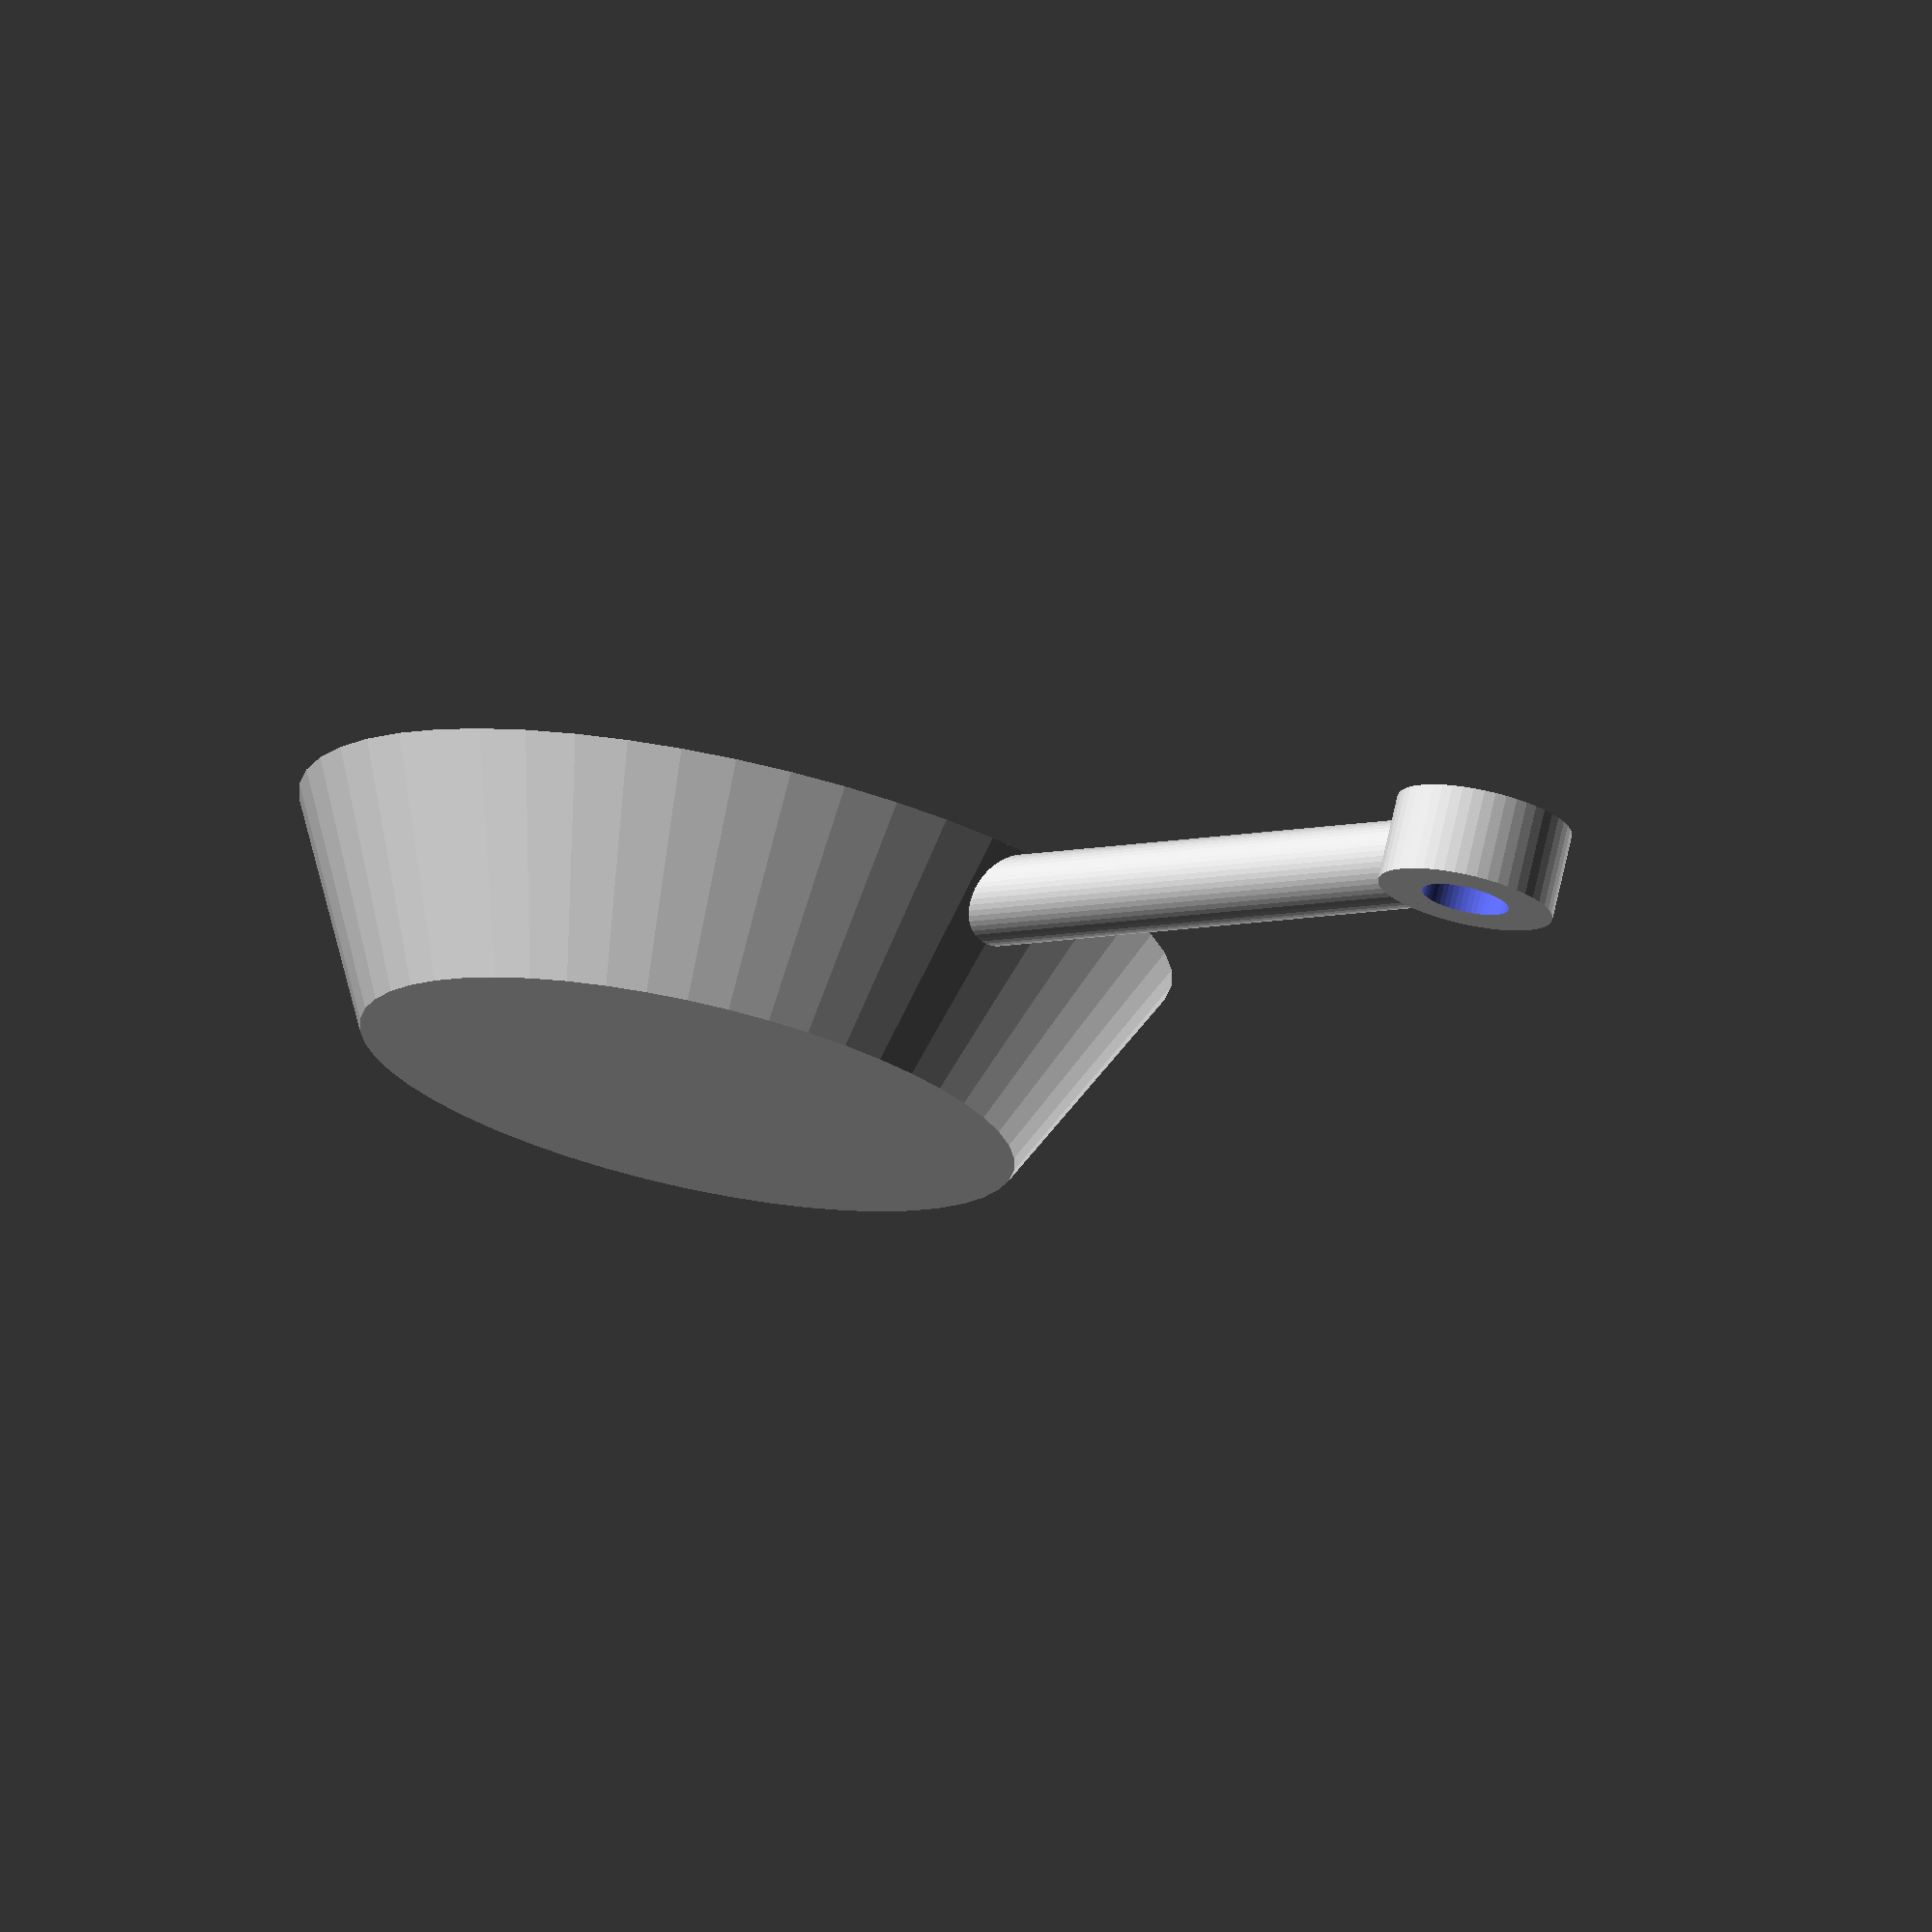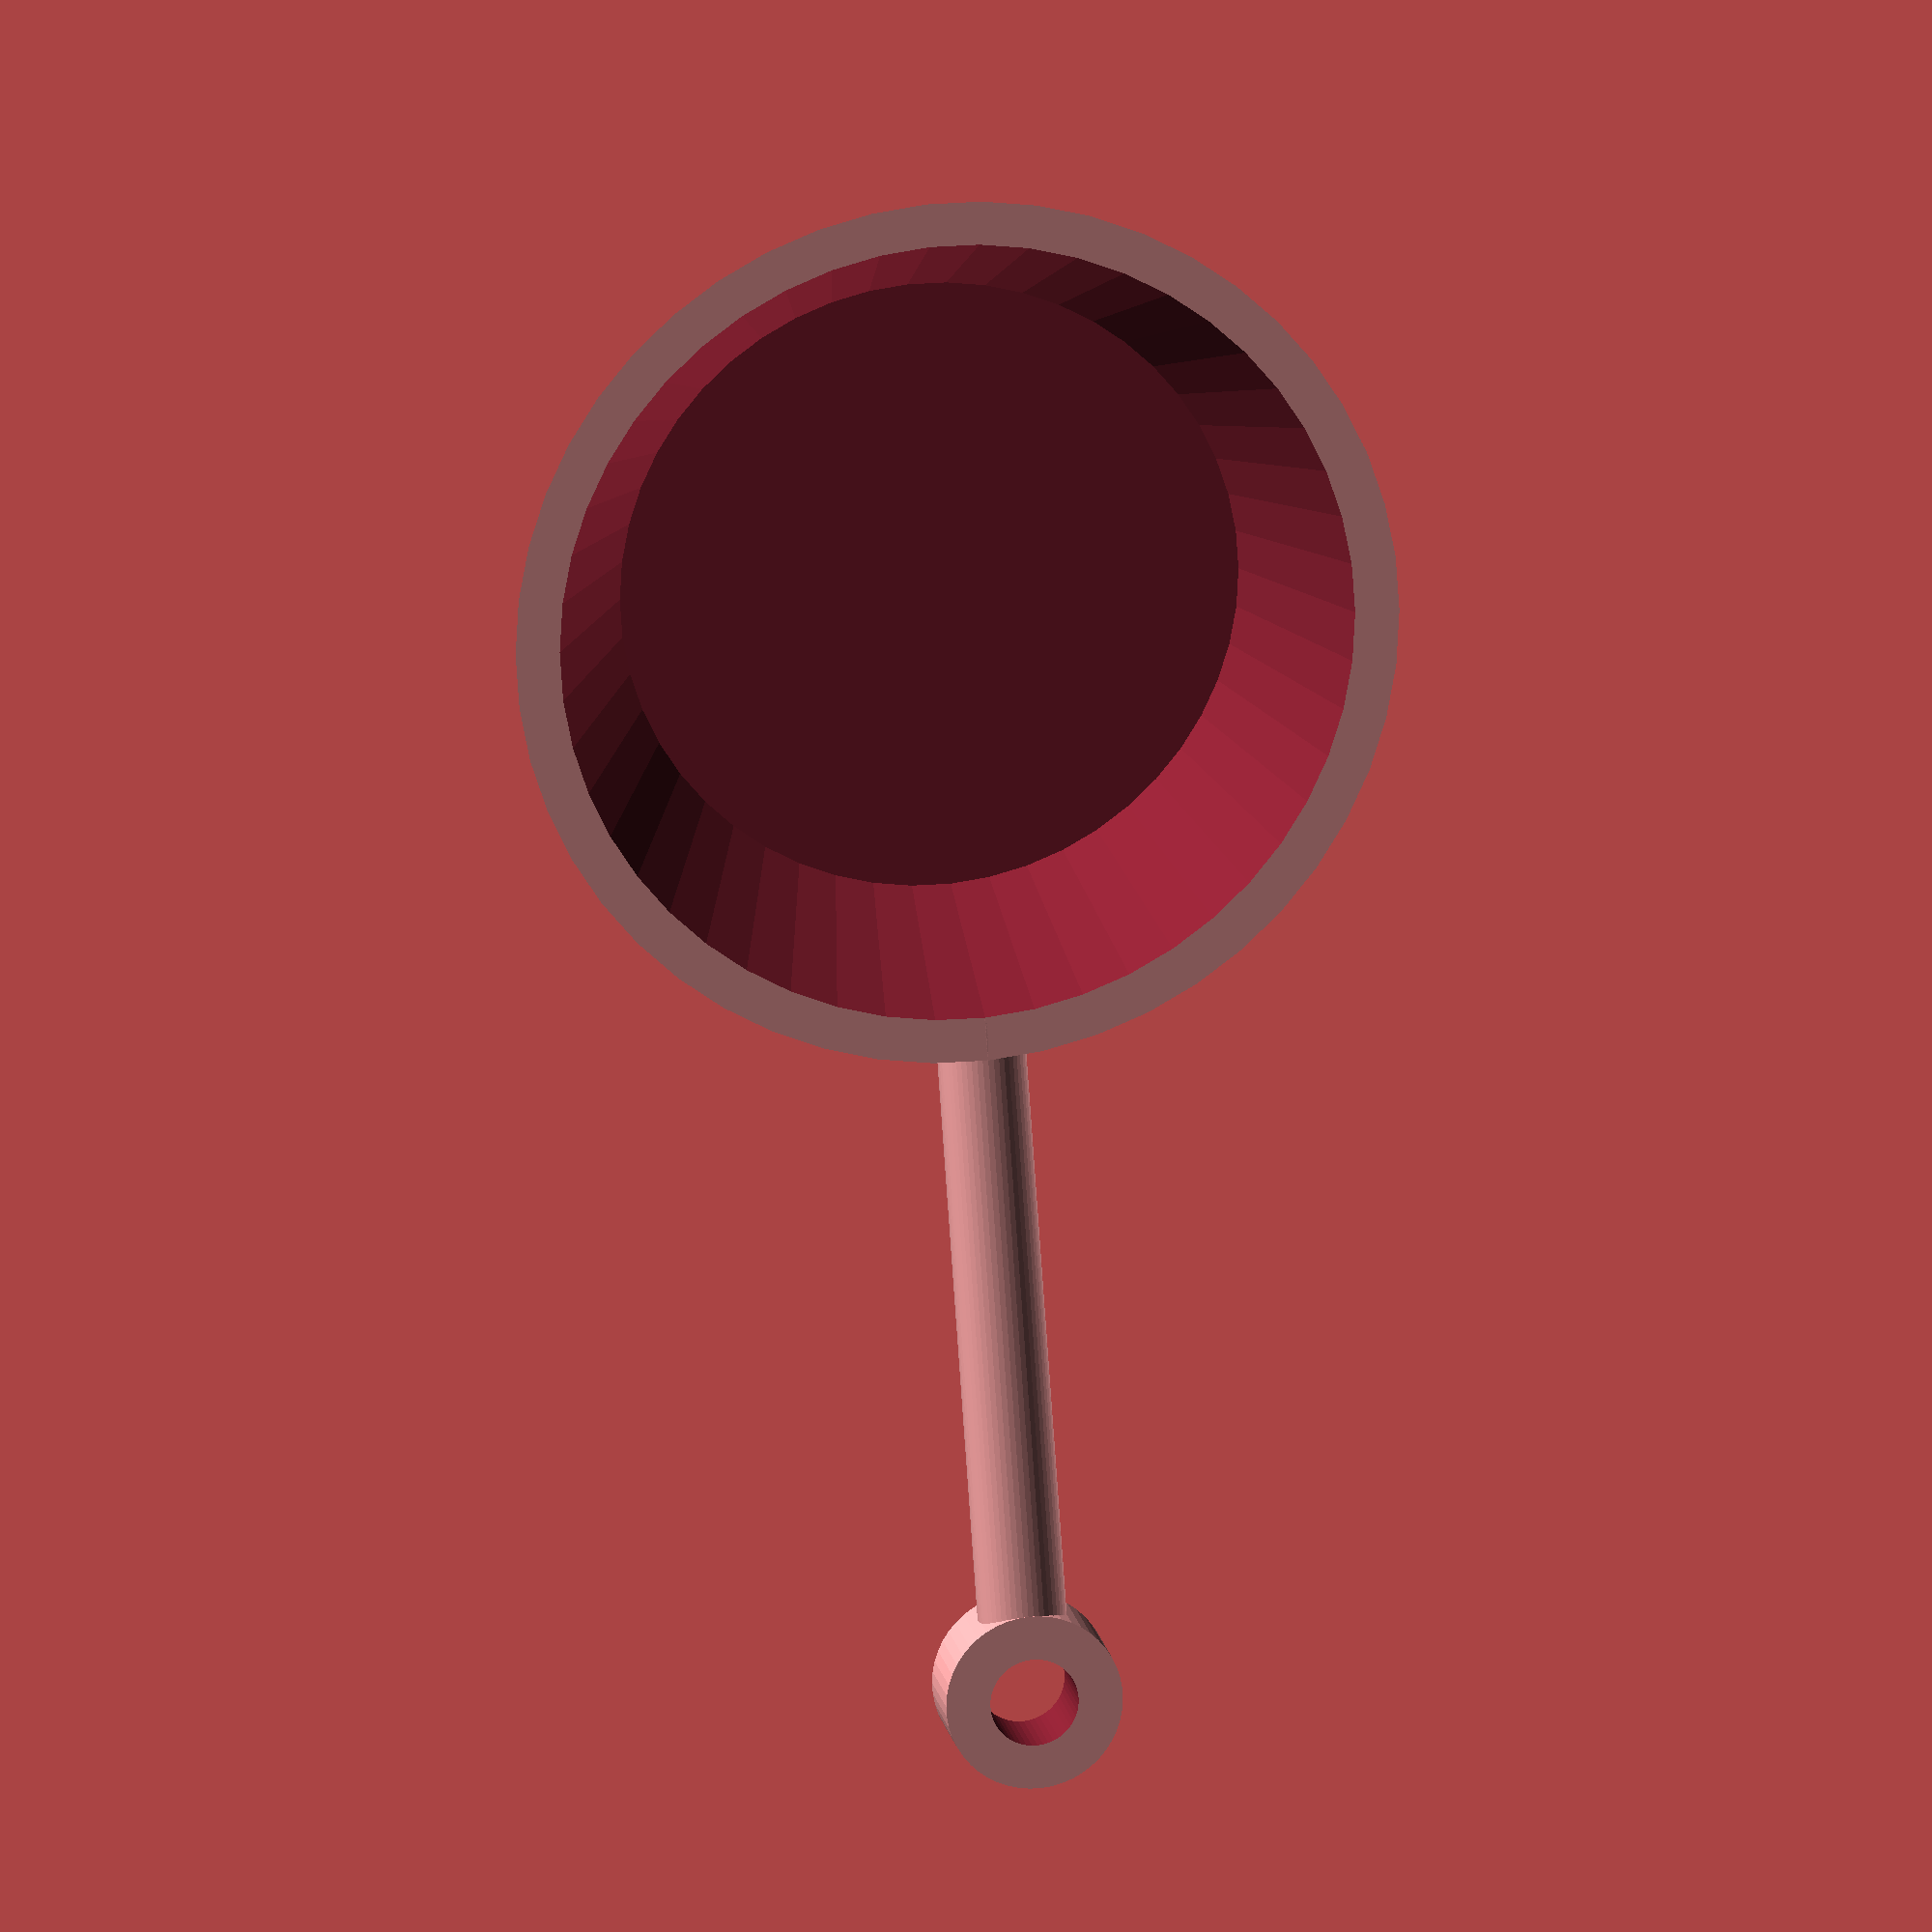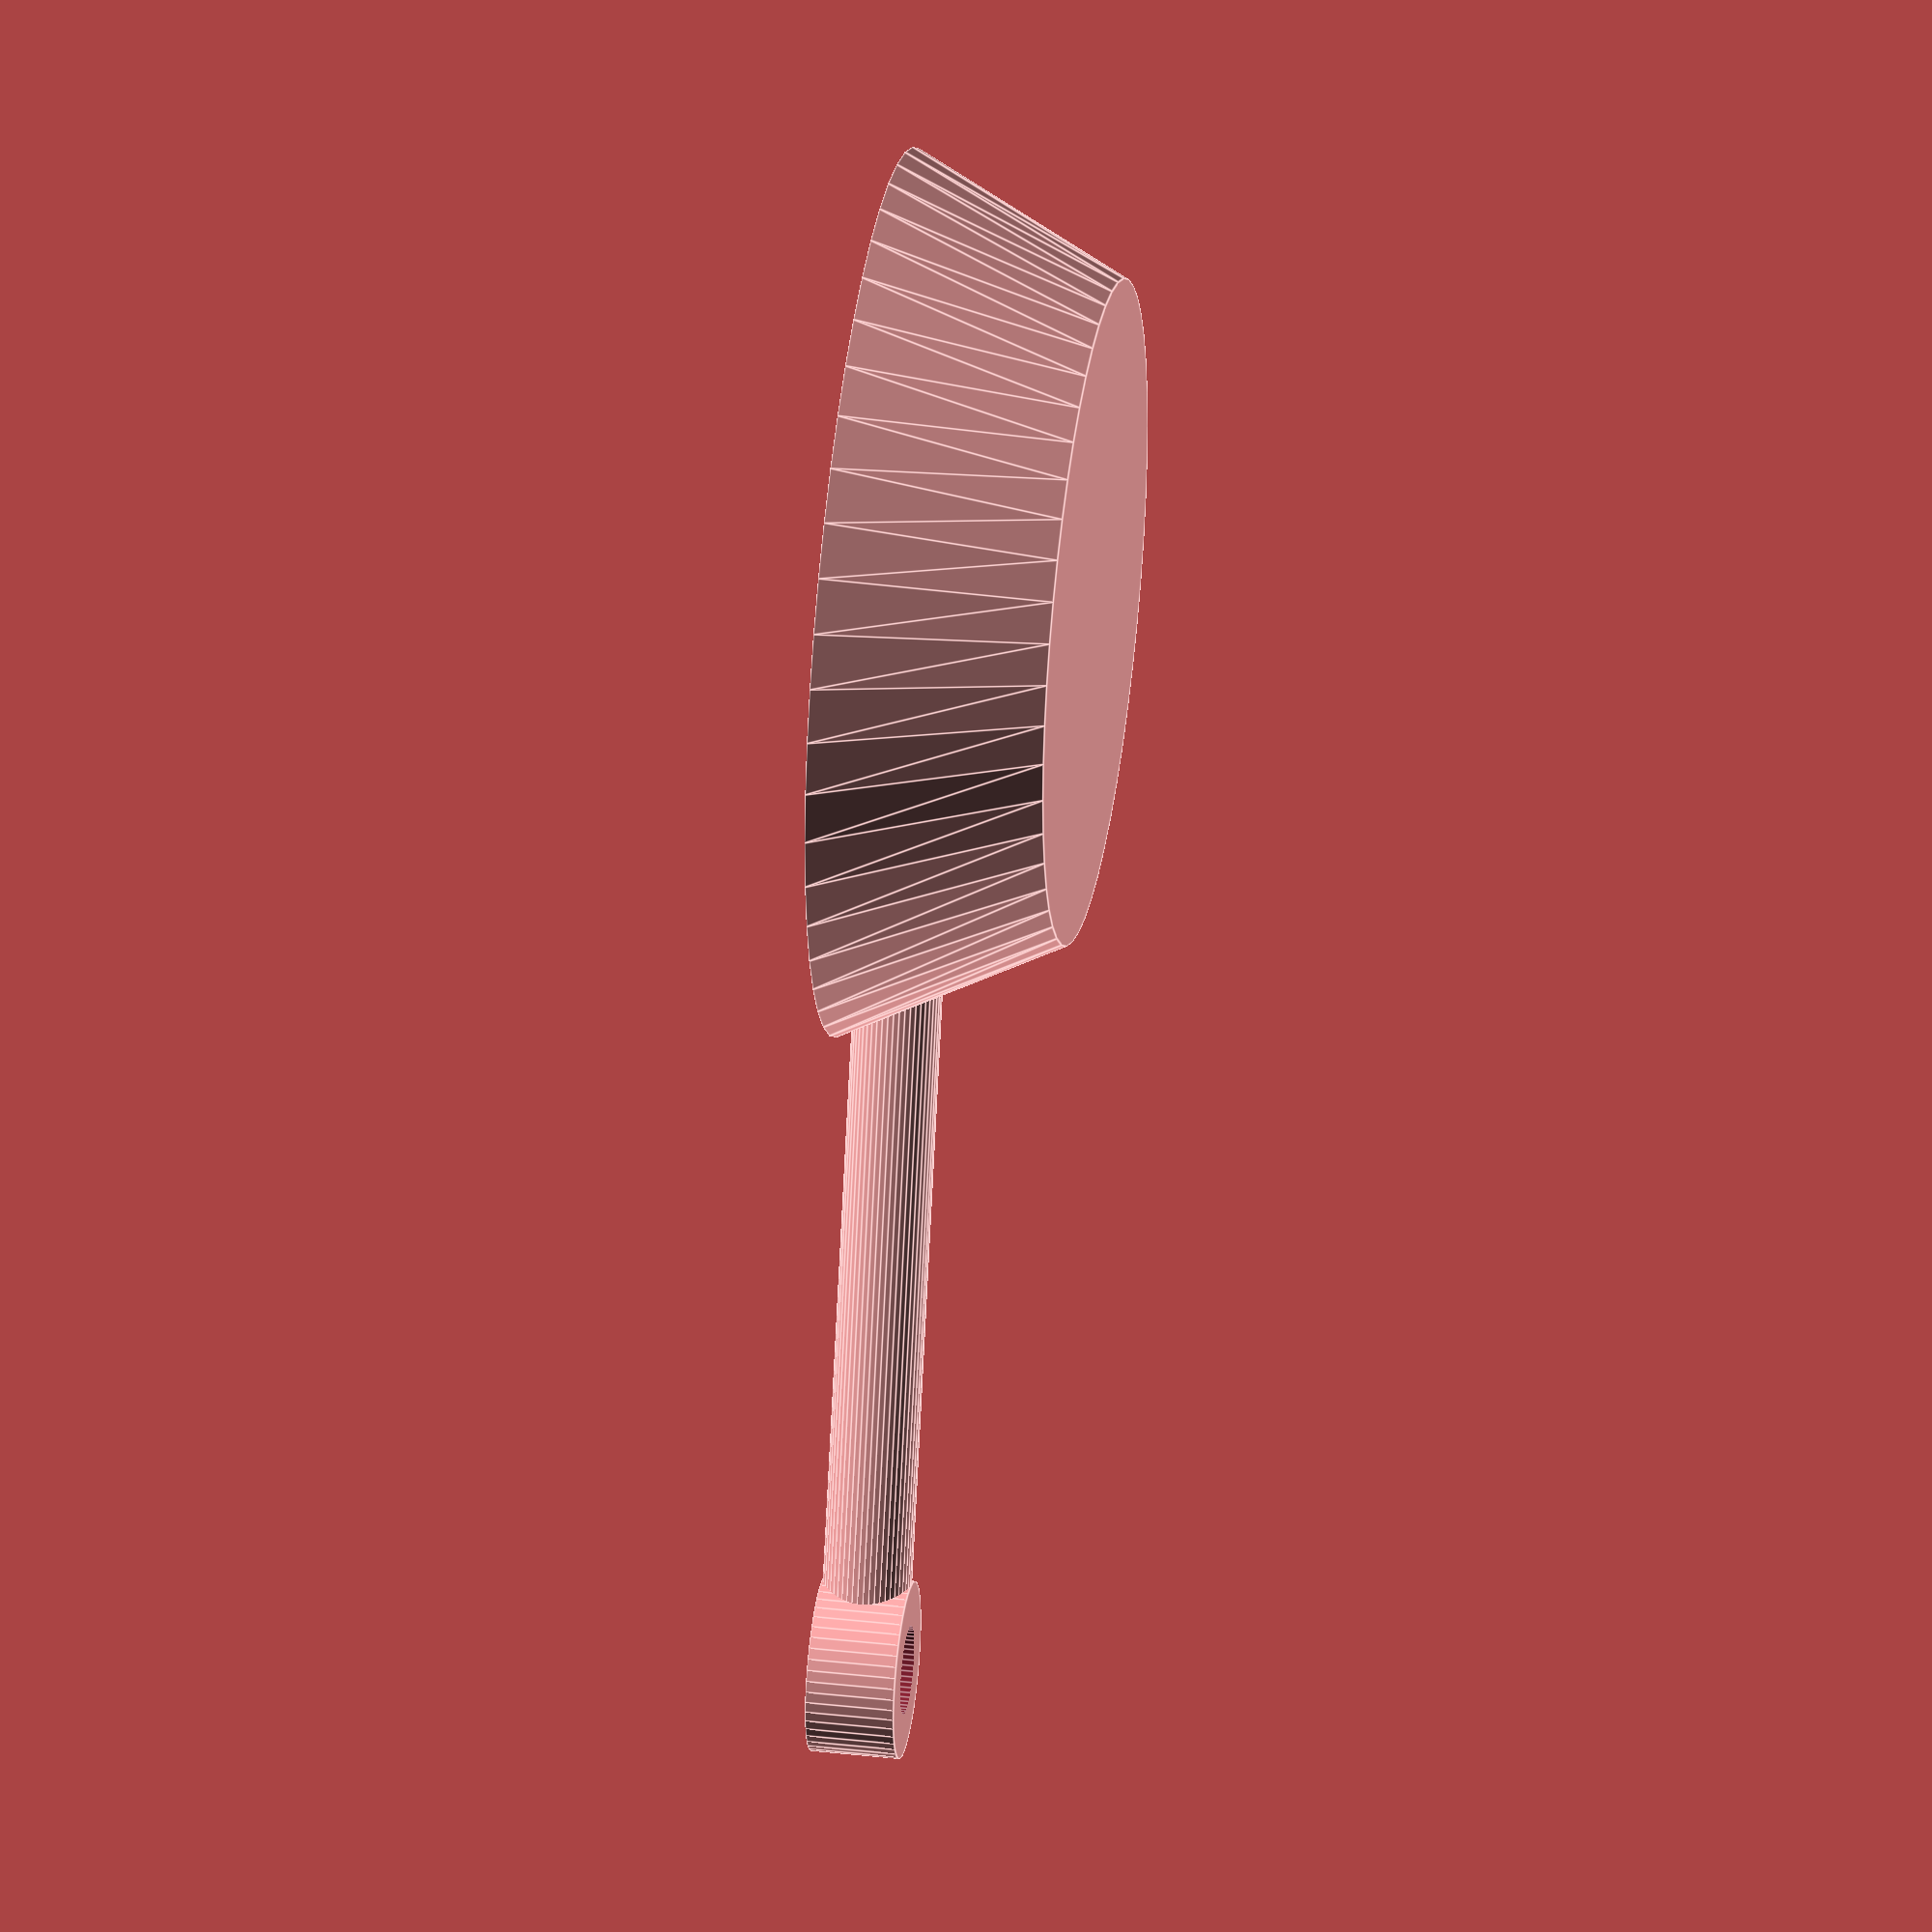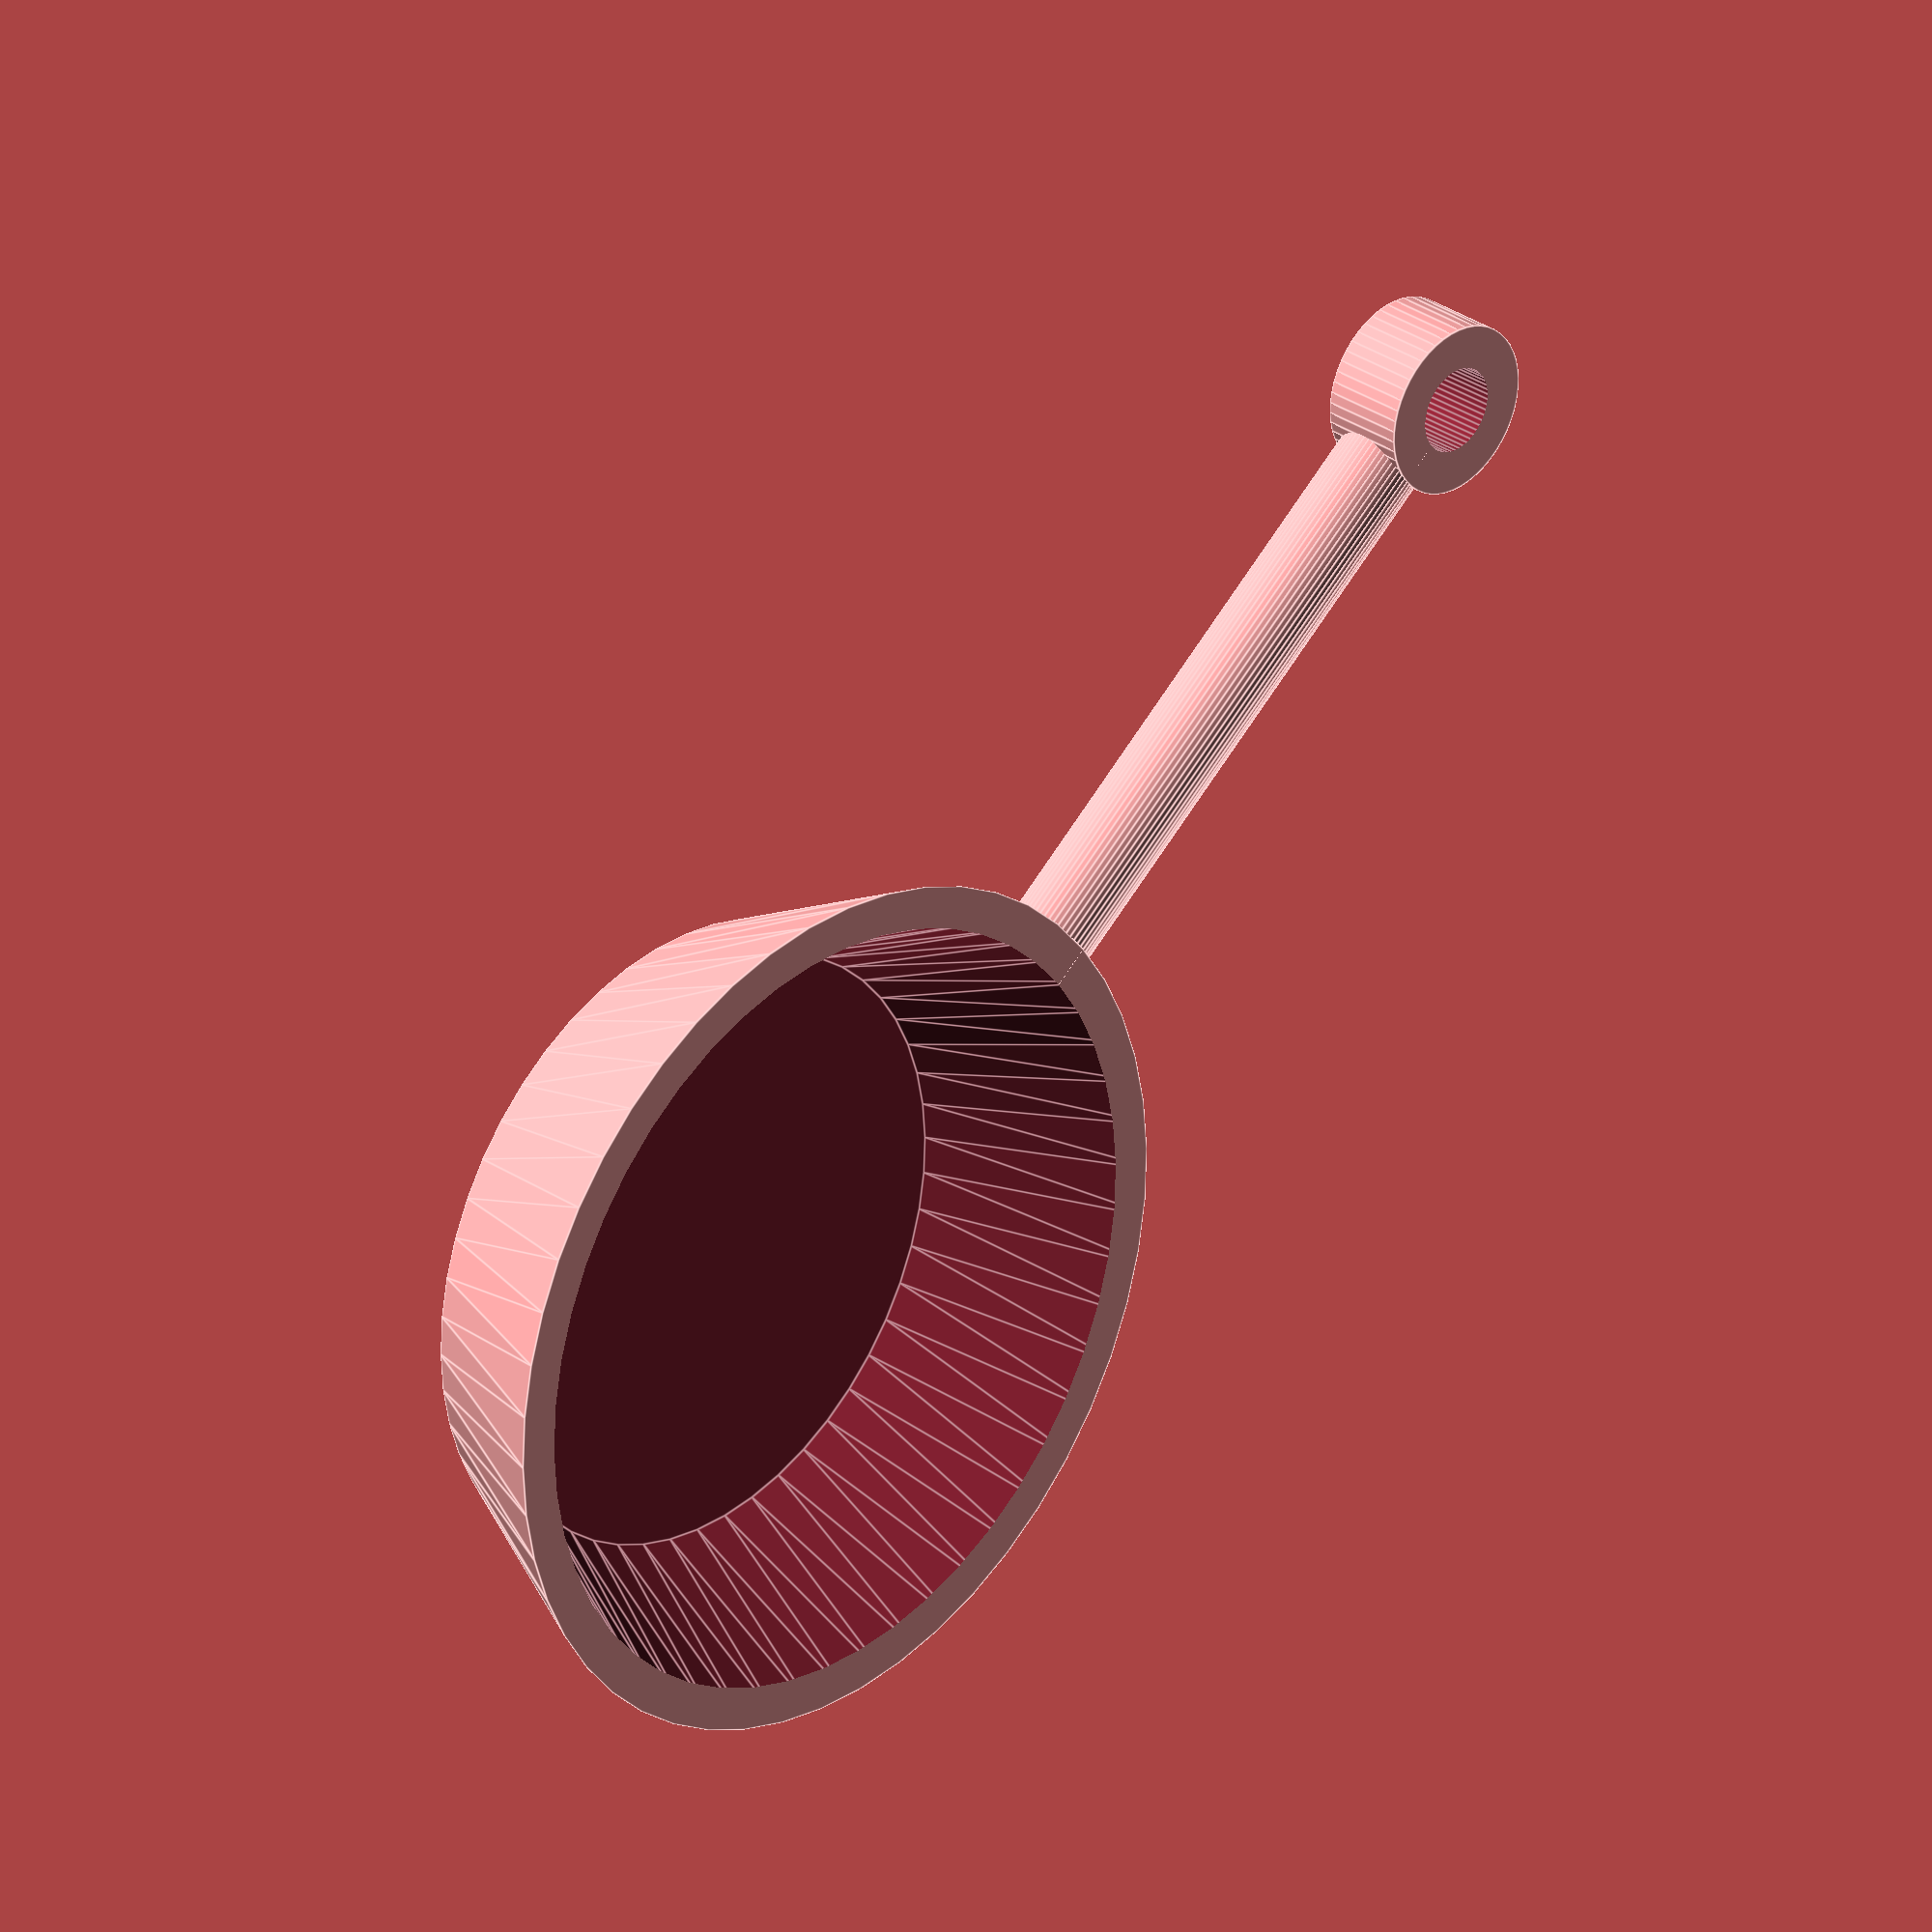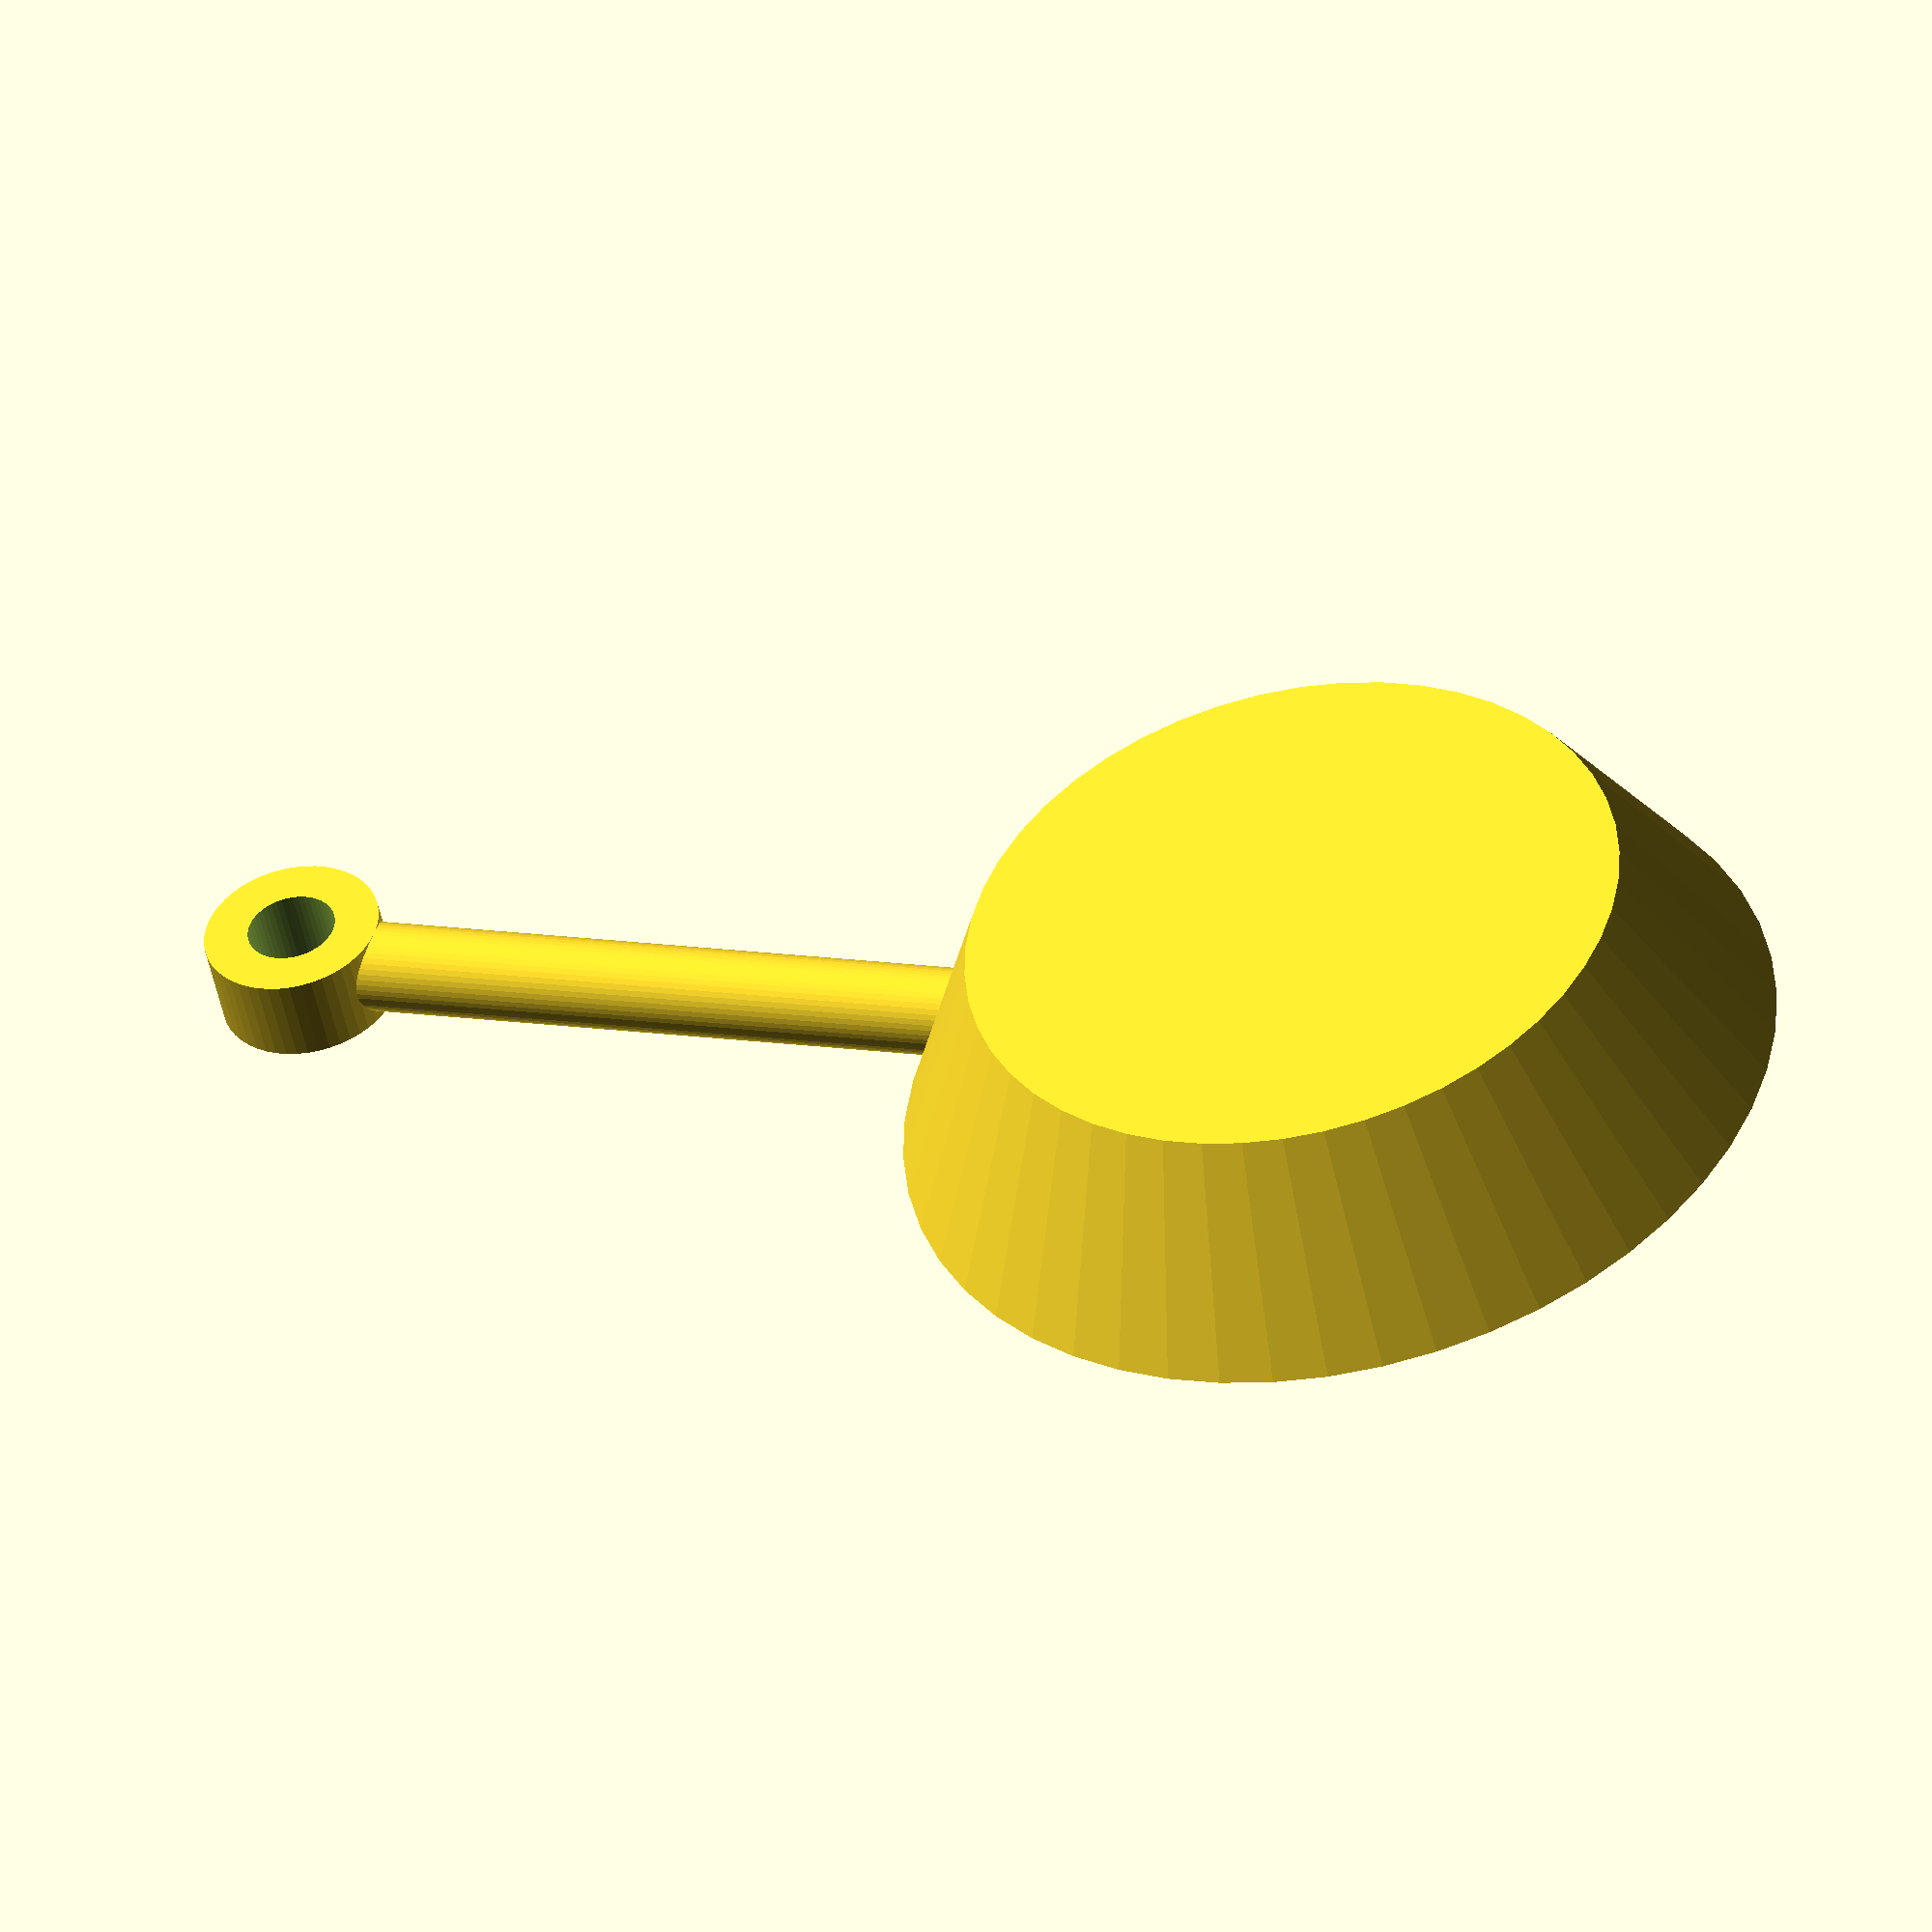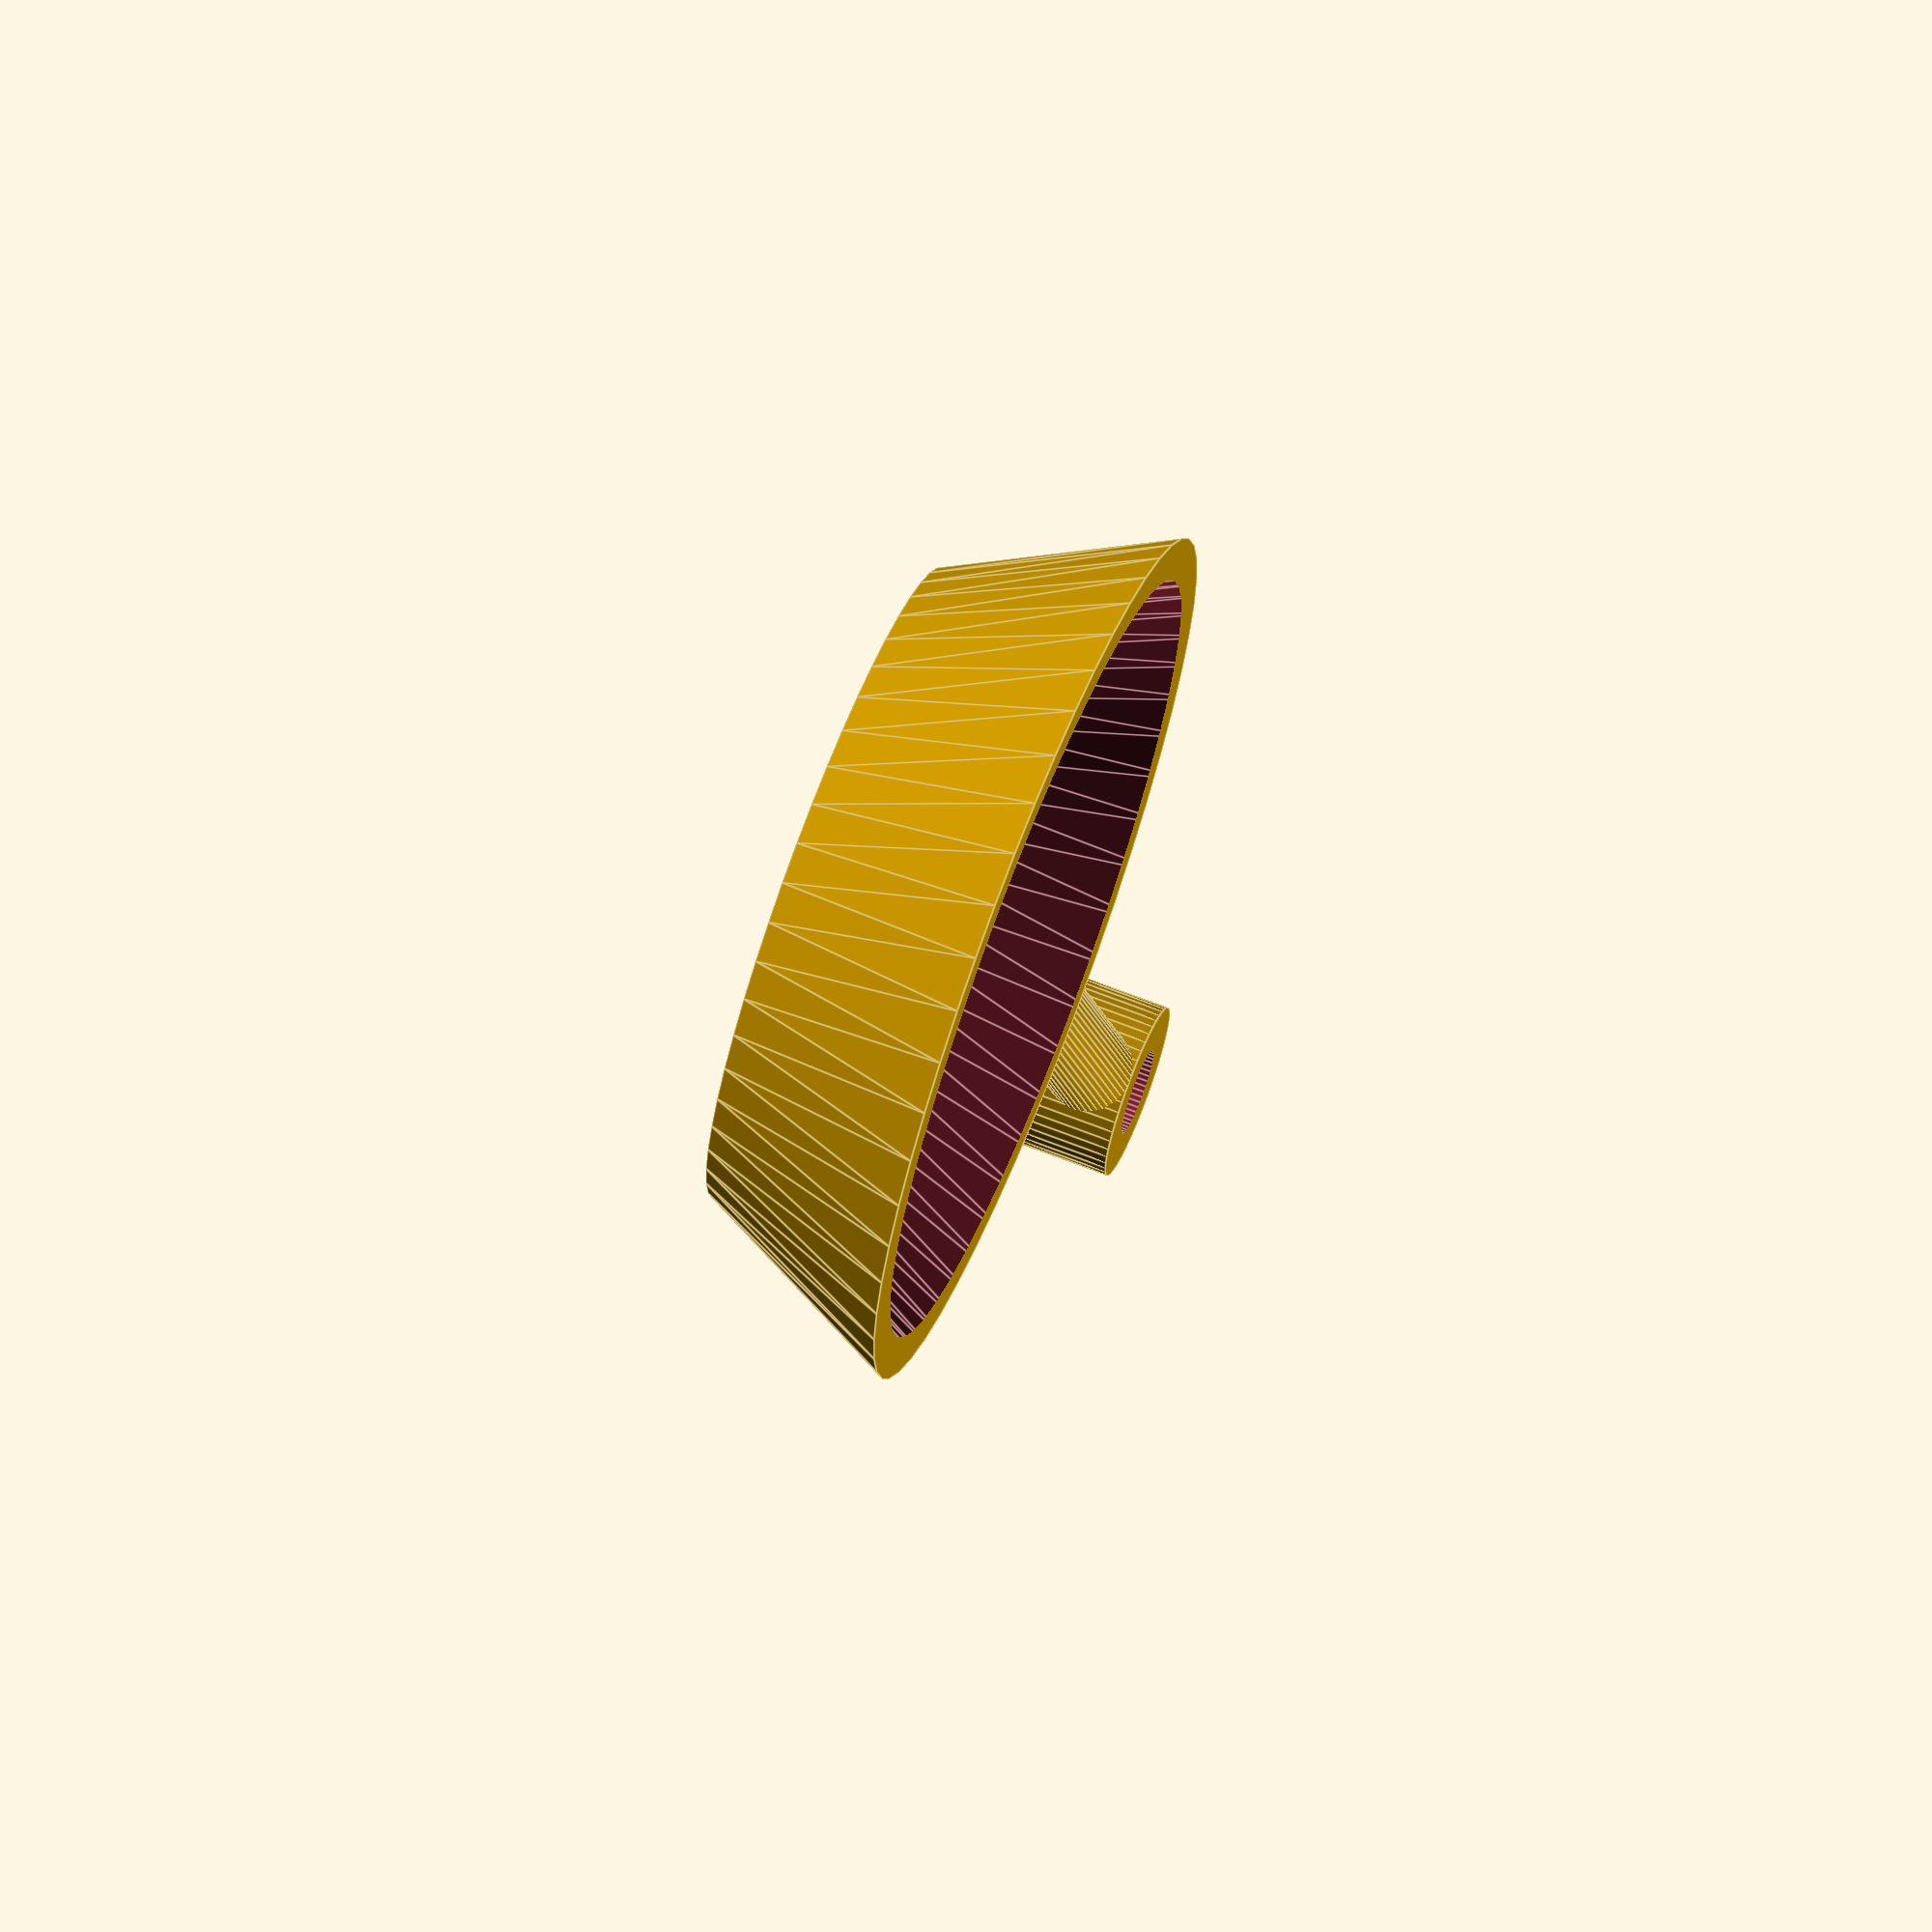
<openscad>
module panev(
    prumer1     = 15,
    prumer2     = 20,
    vyska       = 5,
    tloustka    = 1,

    prumer      = 2,
    delka       = 15

) {
    
    pozice_zaobleni = [ delka+prumer2/2, 0, 0 ];

    difference() {
        union() {
            // panev
            cylinder( d1=prumer1, d2=prumer2, h=vyska );
            // drzadlo
            translate([ 0, 0, vyska - prumer/2 ])
                difference() {
                    union() {
                        rotate([ 0, 90, 0 ])
                            cylinder( d=prumer, h=delka+prumer2/2 );
                        // zaobleny konec
                        translate( pozice_zaobleni )
                            cylinder( r=prumer, h=prumer, center=true );
                    }
                    // provrtani
                    translate( pozice_zaobleni )
                        cylinder( r=prumer-tloustka, h=2*prumer, center=true );
                }
        }
        // vnitrek panve
        translate([ 0, 0, tloustka ])
            cylinder( d1=prumer1-tloustka, d2=prumer2-tloustka, h=vyska );
    }
   

}

panev( $fn=50 );



</openscad>
<views>
elev=286.3 azim=226.7 roll=192.5 proj=o view=wireframe
elev=344.1 azim=86.0 roll=350.9 proj=o view=solid
elev=144.9 azim=251.5 roll=81.0 proj=o view=edges
elev=331.8 azim=322.8 roll=314.2 proj=o view=edges
elev=228.0 azim=160.4 roll=347.6 proj=o view=solid
elev=110.5 azim=255.4 roll=248.8 proj=o view=edges
</views>
